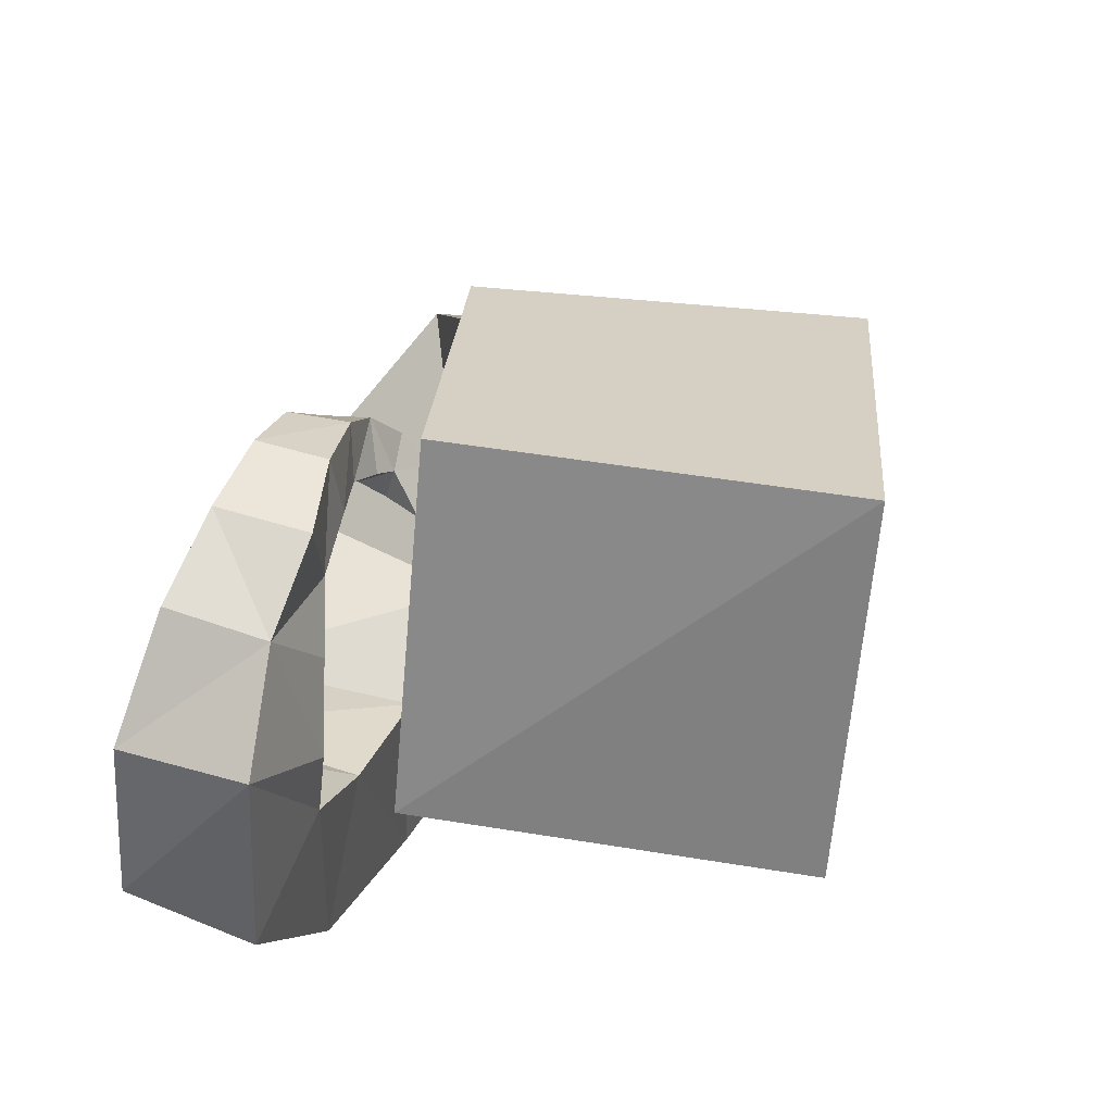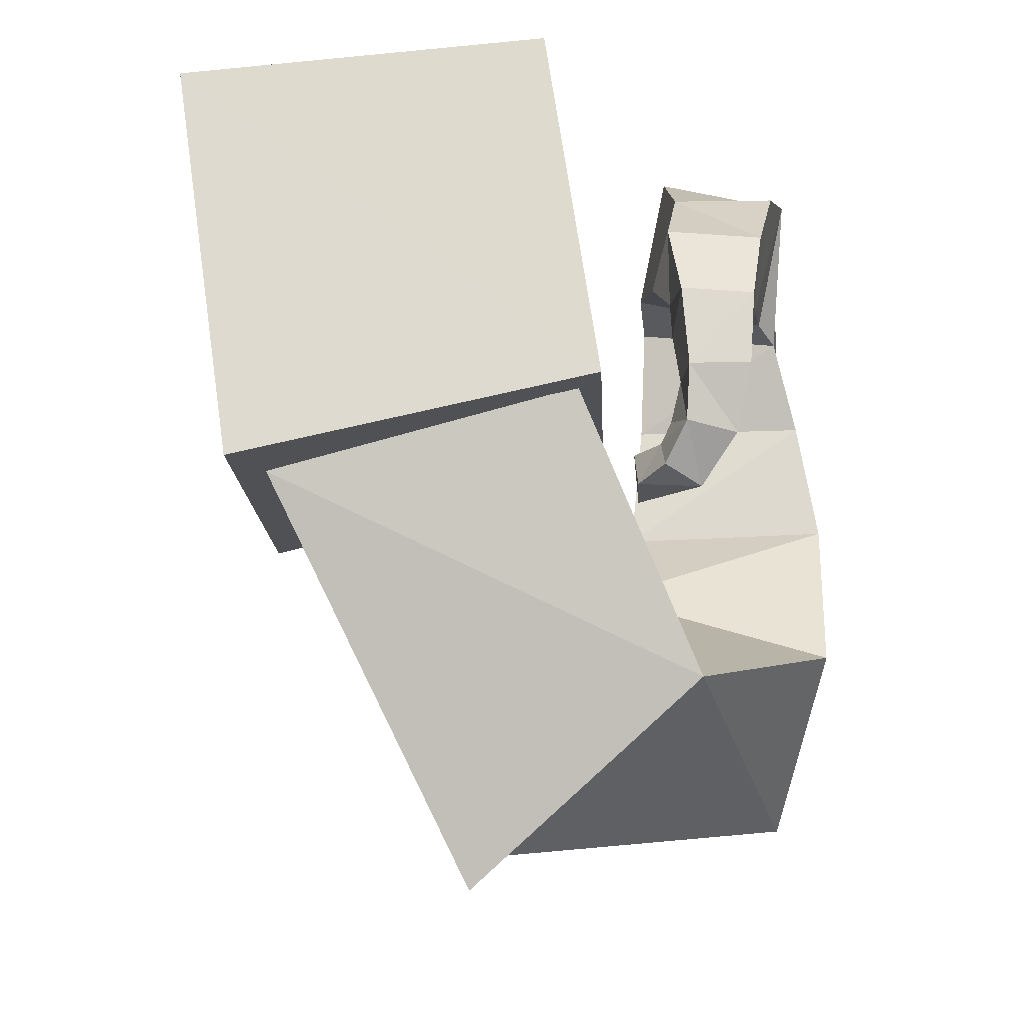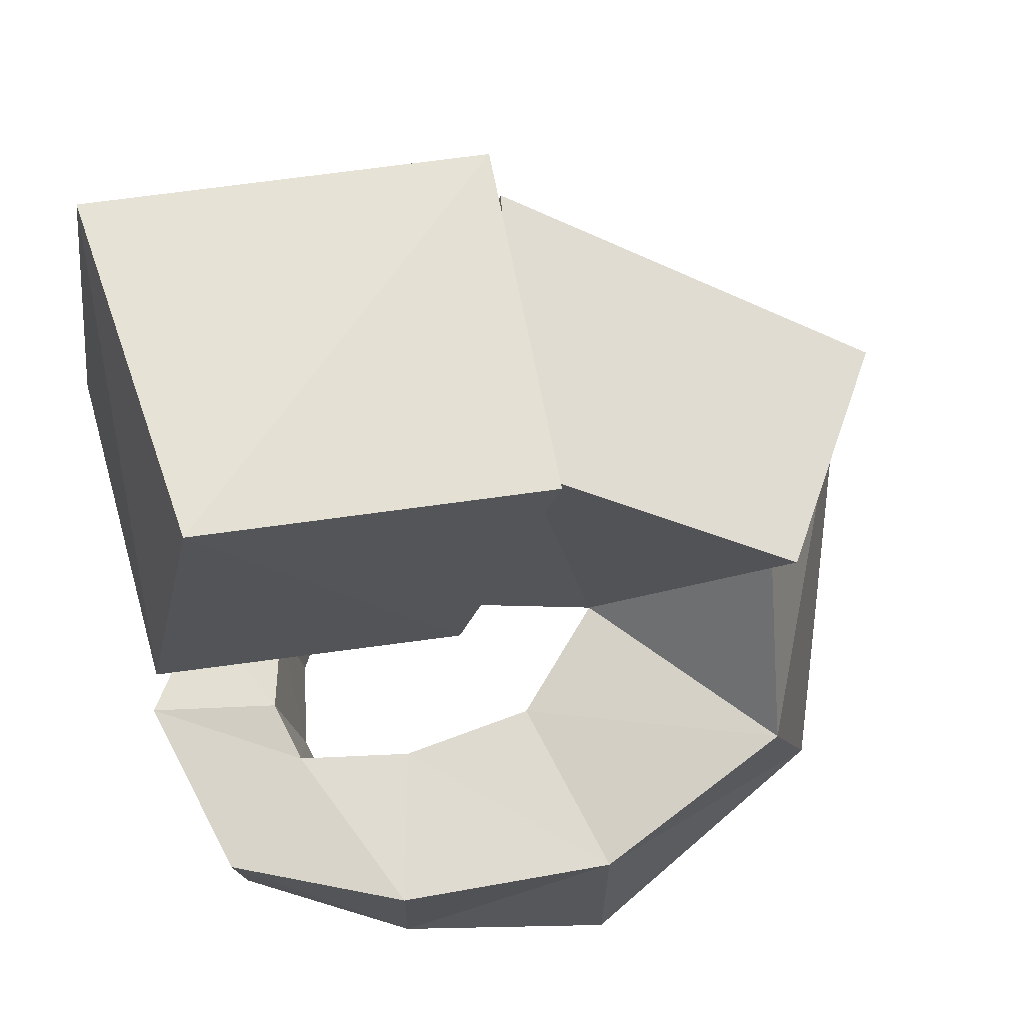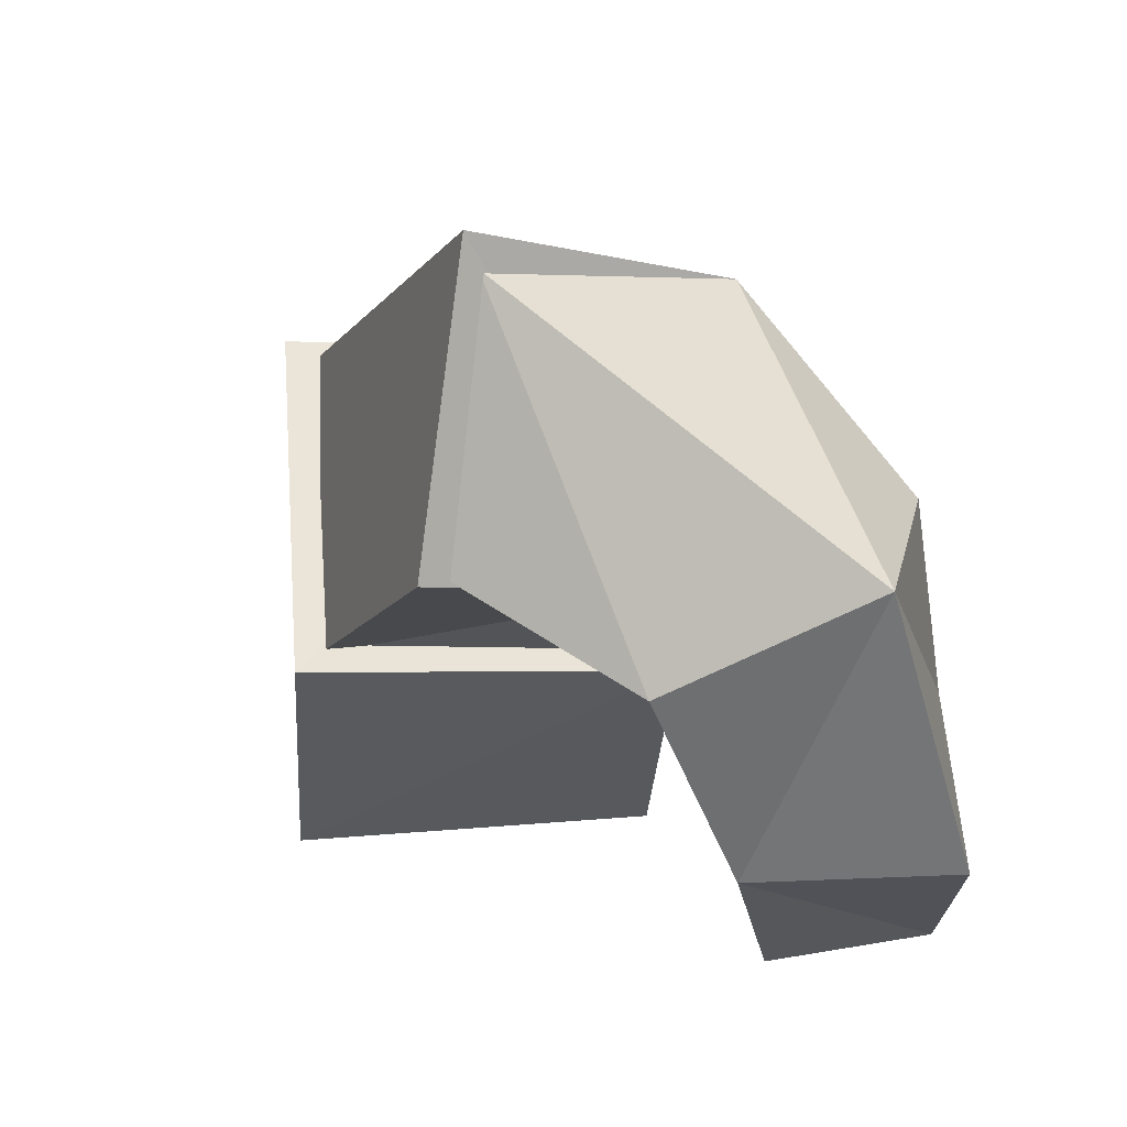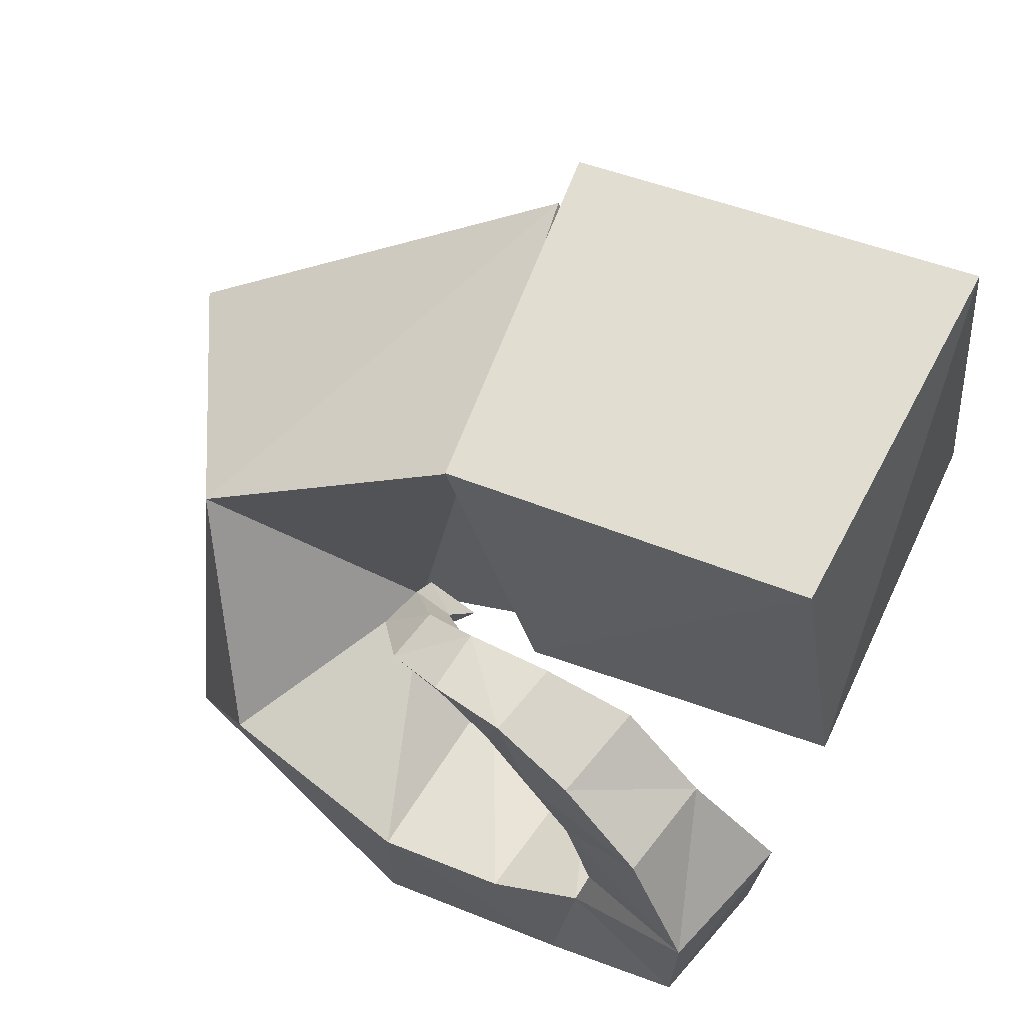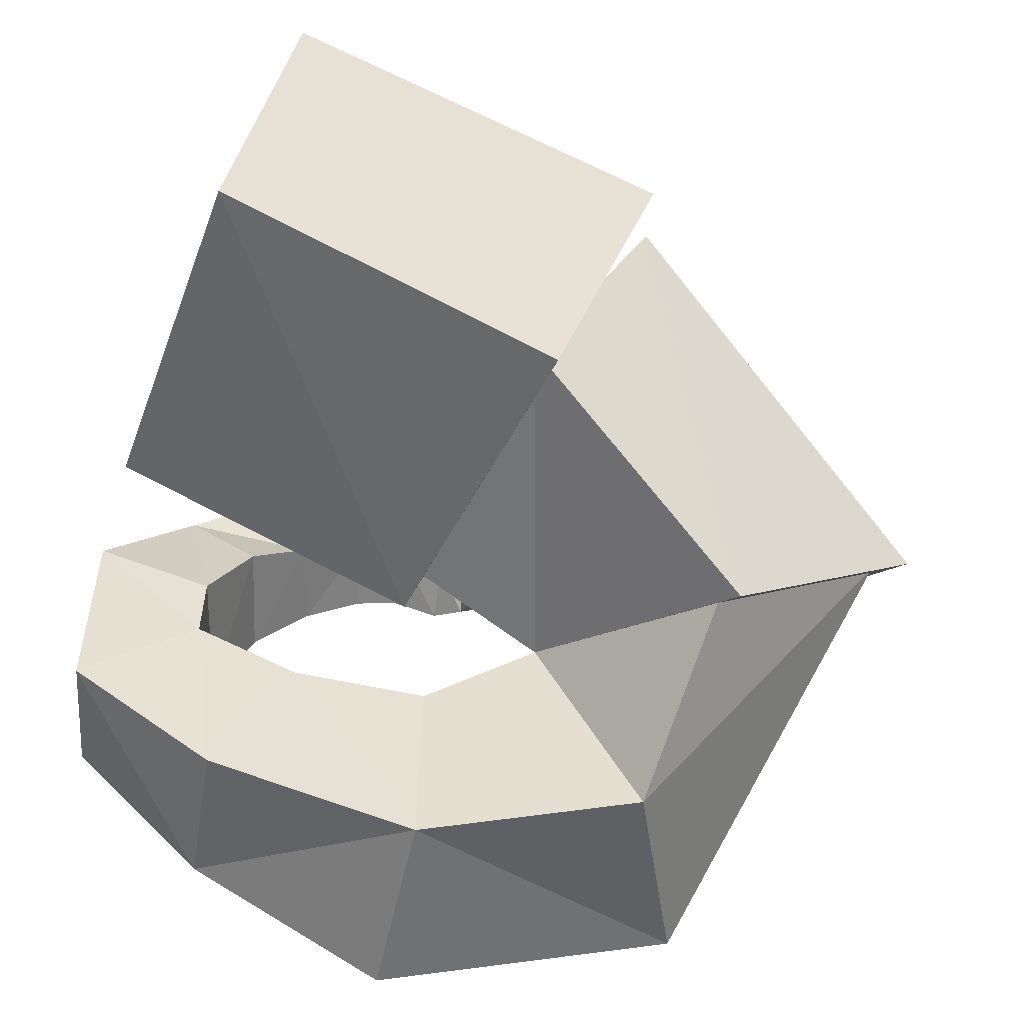
<metadata>
{"format":"obj","ext":"obj","renderer":"f3d","projection":"perspective","resolution":1024,"background":"white","views":[{"elev":37.2,"azim":105.4,"up":"+Z"},{"elev":57.8,"azim":-87.6,"up":"+Z"},{"elev":65.0,"azim":152.3,"up":"+Y"},{"elev":-45.3,"azim":-81.7,"up":"+Z"},{"elev":70.6,"azim":35.0,"up":"+Z"},{"elev":-55.1,"azim":169.5,"up":"+Z"}]}
</metadata>
<code>
o Snake_Cube.014
v 0.4083 0.2865 0.1121
v 0.3435 0.6684 0.06896
v 0.3332 0.2992 0.4712
v 0.2873 0.6836 0.4492
v 0.08054 0.2167 0.02418
v -0.01983 0.5884 -0.02022
v -0.03936 0.228 0.3896
v -0.1342 0.6018 0.3577
v 0.08727 0.2554 0.0531
v 7.8e-05 0.5708 0.02102
v -0.03309 0.2505 0.3528
v -0.1328 0.5621 0.3287
v -0.2411 0.4186 -0.1425
v -0.2777 0.1125 0.1964
v -0.4683 0.3436 0.07133
v -0.06845 0.2071 -0.01074
v -0.2283 0.4061 -0.1134
v -0.4285 0.3363 0.06392
v -0.1444 -0.03758 0.004367
v -0.1775 0.2201 -0.2496
v -0.254 -0.001539 -0.2207
v 0.05855 -0.04102 -0.06061
v 0.05701 -0.04661 -0.2875
v 0.04945 0.1789 -0.07943
v 0.04984 0.166 -0.279
v 0.1878 -0.0142 -0.03449
v 0.1908 0.1701 -0.05986
v 0.2695 0.1573 -0.2072
v 0.2664 -0.01071 -0.194
v 0.2744 0.01562 0.01662
v 0.3006 0.1702 -0.00863
v 0.423 0.1456 -0.07945
v 0.4085 0.005592 -0.05839
v 0.3 0.1781 0.06012
v 0.424 0.1548 0.1279
v 0.2761 0.03666 0.05382
v 0.4021 0.01333 0.1189
v 0.2542 0.1674 0.1429
v 0.2369 0.04872 0.1354
v 0.3223 0.03803 0.2301
v 0.3278 0.146 0.2159
v 0.2358 0.1568 0.2749
v 0.1802 0.05536 0.1906
v 0.2272 0.05499 0.2803
v 0.1958 0.1499 0.194
v 0.1218 0.06768 0.214
v 0.1383 0.0647 0.2972
v 0.1298 0.1482 0.2227
v 0.1446 0.1426 0.2933
v 0.0595 0.06701 0.2788
v 0.07358 0.1386 0.2176
v 0.05724 0.1326 0.2766
v 0.07882 0.07748 0.2137
v 0.03169 0.1476 0.2002
v 0.02979 0.08743 0.1864
v -0.002477 0.07863 0.2362
v 0.003993 0.1333 0.2475
v 0.00233 0.1156 0.1646
v -0.04165 0.1137 0.1885
v 0.009406 0.1579 0.1906
v -0.02895 0.1542 0.2109
v -0.031 0.1811 0.1719
v -0.003221 0.1432 0.1473
v 0.022 0.1853 0.1472
v -0.02243 0.1789 0.1204
f 1 4 3
f 4 7 3
f 7 6 5
f 5 2 1
f 3 5 1
f 8 2 6
f 10 11 9
f 12 14 11
f 15 16 14
f 16 10 9
f 11 16 9
f 12 13 15
f 16 18 14
f 14 21 19
f 21 16 19
f 16 20 17
f 14 19 16
f 18 20 21
f 21 22 19
f 22 25 24
f 24 20 16
f 22 16 19
f 21 25 23
f 22 29 26
f 29 27 26
f 27 25 24
f 26 24 22
f 29 25 28
f 29 30 26
f 33 31 30
f 31 28 27
f 30 27 26
f 29 32 33
f 30 37 36
f 37 34 36
f 35 31 34
f 36 31 30
f 33 35 37
f 37 39 36
f 39 41 38
f 41 34 38
f 36 38 34
f 37 41 40
f 40 43 39
f 44 45 43
f 45 41 38
f 39 45 38
f 44 41 42
f 43 47 46
f 46 49 48
f 49 45 48
f 43 48 45
f 44 49 47
f 46 50 53
f 53 52 51
f 52 48 51
f 53 48 46
f 47 52 50
f 53 56 55
f 55 57 54
f 57 51 54
f 55 51 53
f 56 52 57
f 55 59 58
f 59 60 58
f 60 57 54
f 58 54 55
f 59 57 61
f 59 63 58
f 63 62 64
f 62 60 64
f 63 60 58
f 59 62 65
f 63 62 65
f 64 62 63
f 63 65 64
f 1 2 4
f 4 8 7
f 7 8 6
f 5 6 2
f 3 7 5
f 8 4 2
f 10 12 11
f 12 15 14
f 15 13 16
f 16 13 10
f 11 14 16
f 12 10 13
f 16 17 18
f 14 18 21
f 21 20 16
f 18 17 20
f 21 23 22
f 22 23 25
f 24 25 20
f 22 24 16
f 21 20 25
f 22 23 29
f 29 28 27
f 27 28 25
f 26 27 24
f 29 23 25
f 29 33 30
f 33 32 31
f 31 32 28
f 30 31 27
f 29 28 32
f 30 33 37
f 37 35 34
f 35 32 31
f 36 34 31
f 33 32 35
f 37 40 39
f 39 40 41
f 41 35 34
f 36 39 38
f 37 35 41
f 40 44 43
f 44 42 45
f 45 42 41
f 39 43 45
f 44 40 41
f 43 44 47
f 46 47 49
f 49 42 45
f 43 46 48
f 44 42 49
f 46 47 50
f 53 50 52
f 52 49 48
f 53 51 48
f 47 49 52
f 53 50 56
f 55 56 57
f 57 52 51
f 55 54 51
f 56 50 52
f 55 56 59
f 59 61 60
f 60 61 57
f 58 60 54
f 59 56 57
f 59 65 63
f 63 65 62
f 62 61 60
f 63 64 60
f 59 61 62
f 64 65 62

</code>
